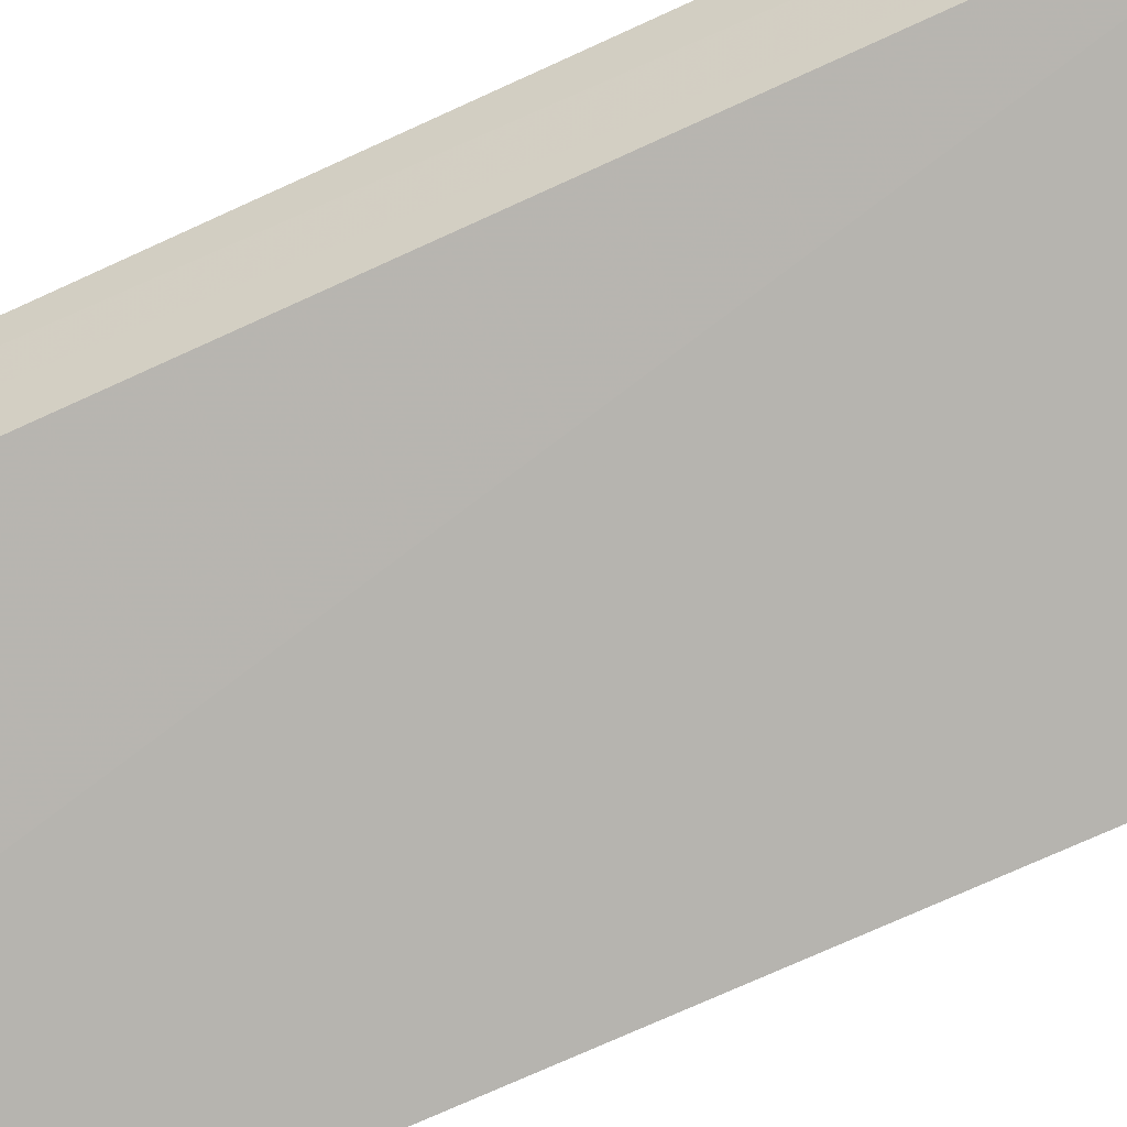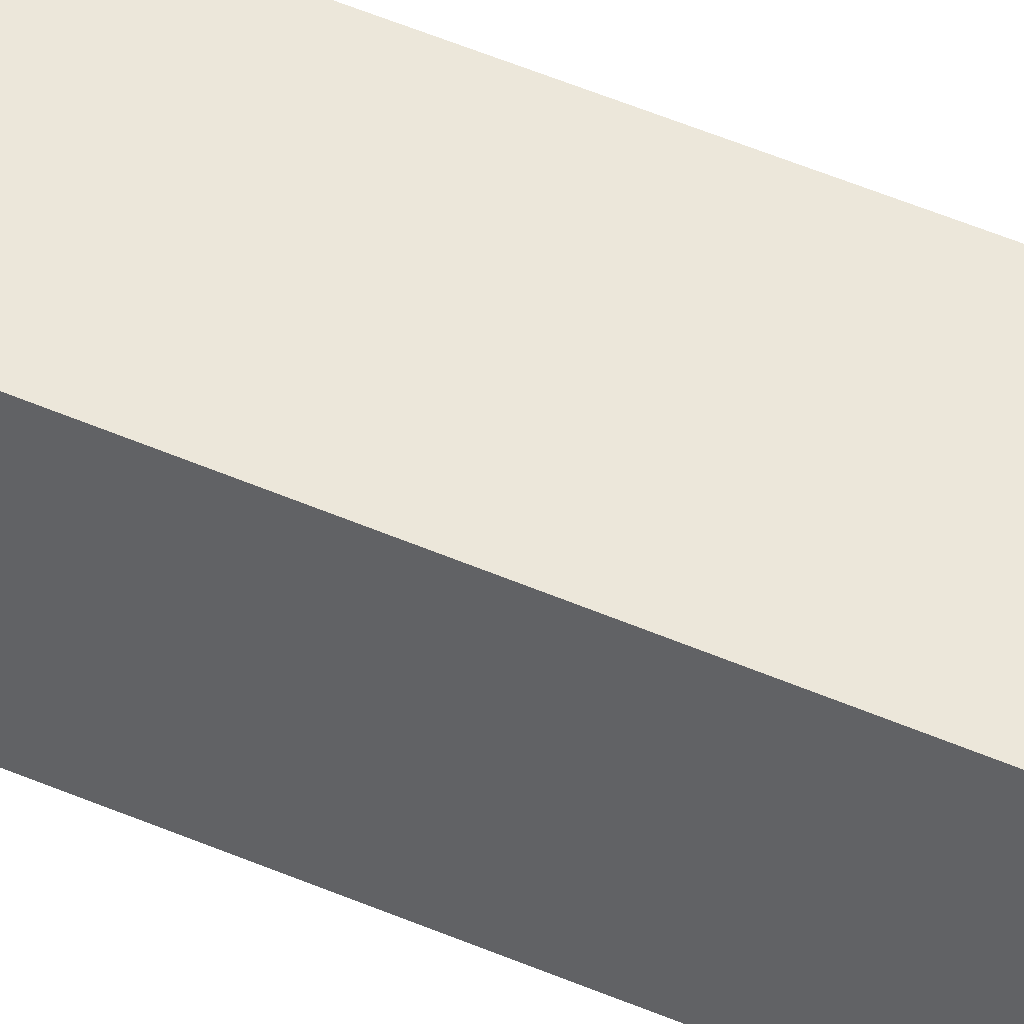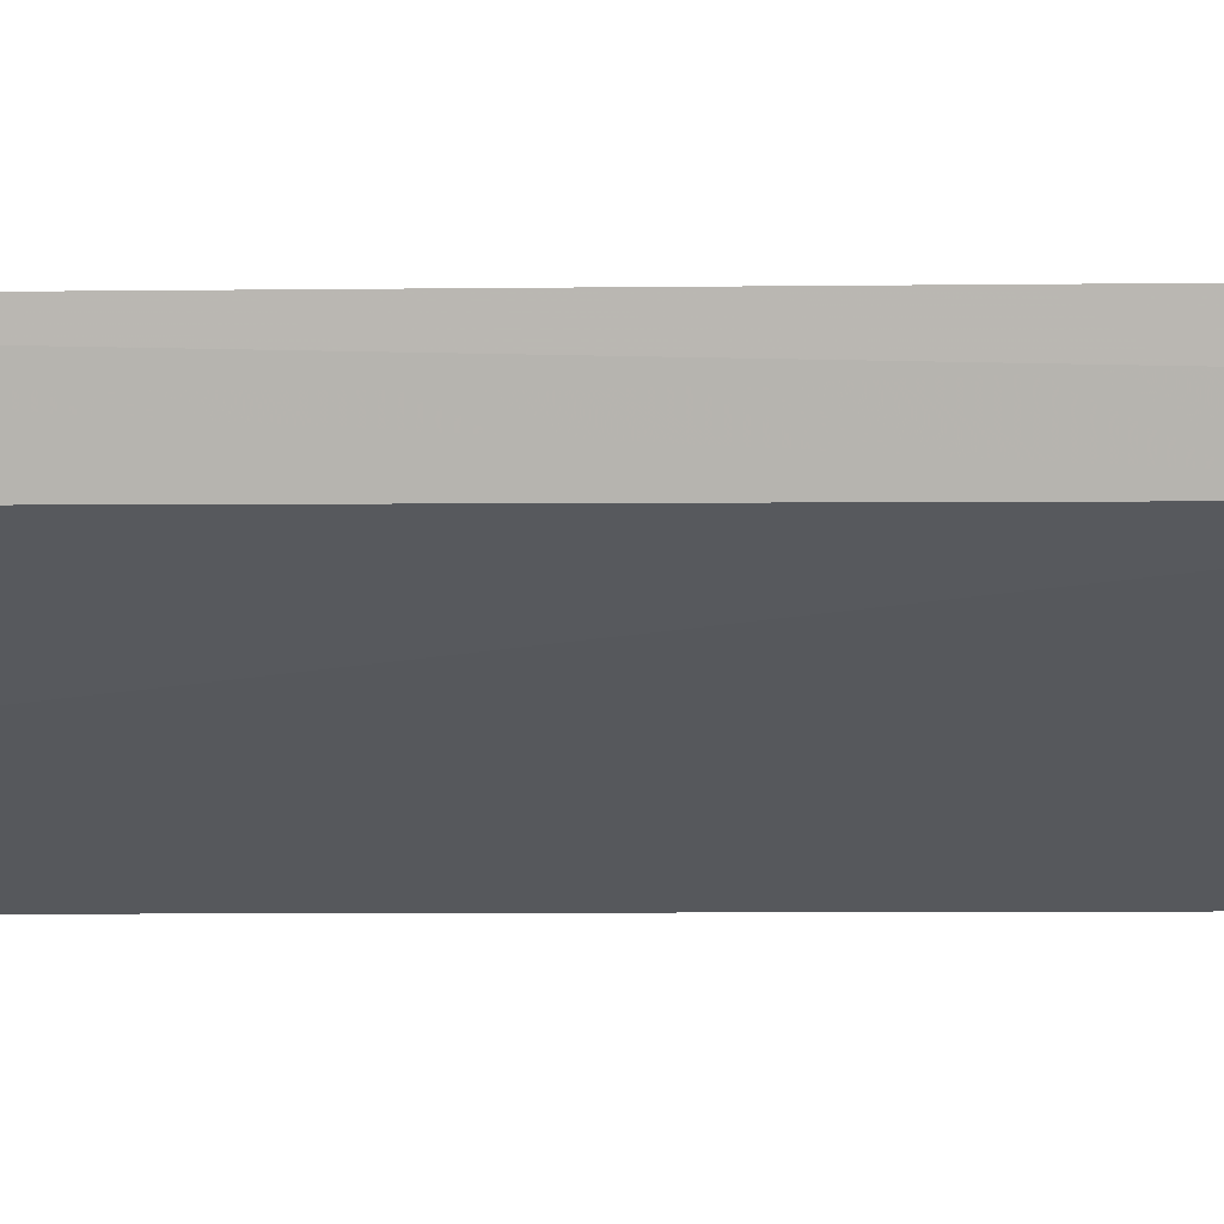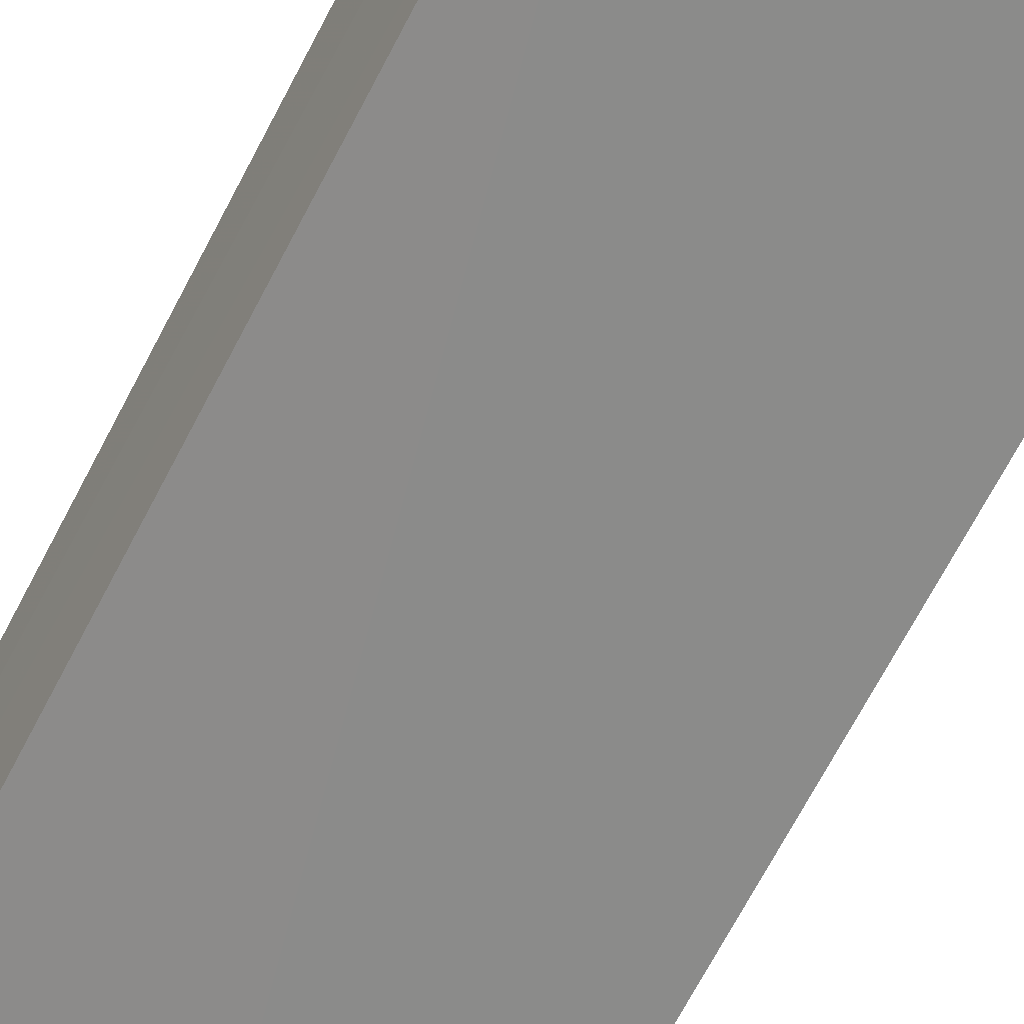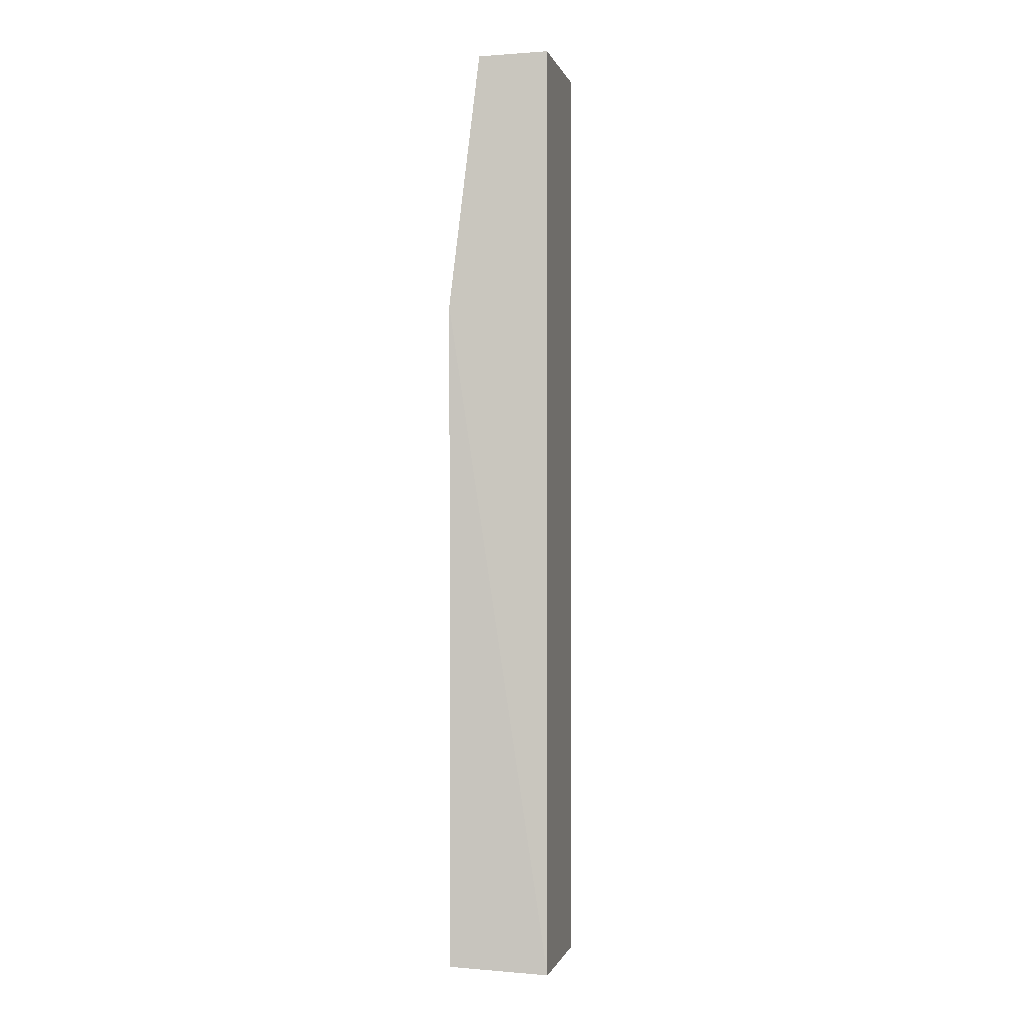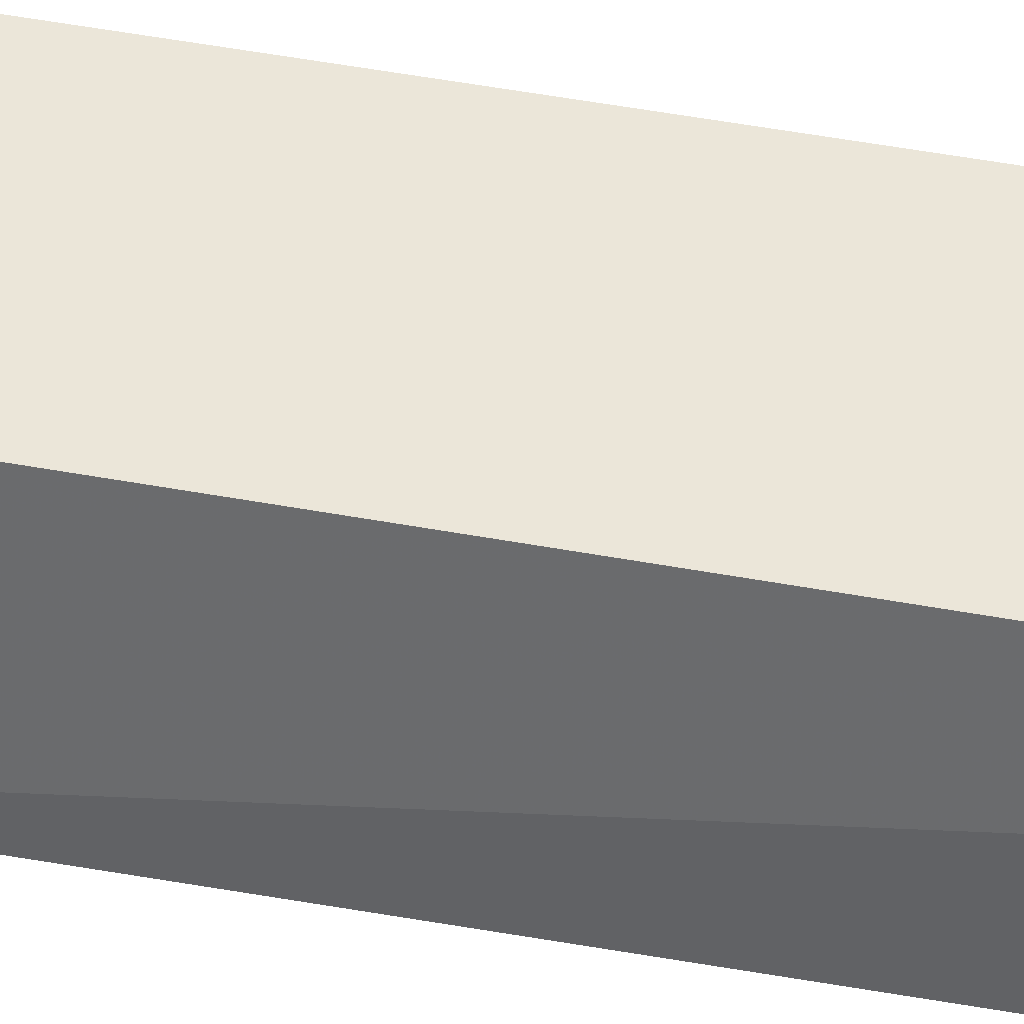
<metadata>
{"format":"obj","ext":"obj","renderer":"f3d","projection":"perspective","resolution":1024,"background":"white","views":[{"elev":-62.0,"azim":116.6,"up":"+Z"},{"elev":51.0,"azim":-64.7,"up":"+Z"},{"elev":-4.2,"azim":94.0,"up":"+Z"},{"elev":-58.3,"azim":154.8,"up":"+Z"},{"elev":-1.0,"azim":-77.0,"up":"+Y"},{"elev":47.5,"azim":-78.1,"up":"+Z"}]}
</metadata>
<code>
v 0.008163 -0.01995 0.06786
v 0.008159 -0.07605 0.06787
v 0.007711 -0.03554 0.06572
v 0.00033 -0.02015 0.0637
v 0.0007419 -0.07611 0.06786
v -0.0002412 -0.07568 0.06206
v 0.007496 -0.02136 0.06577
v 0.007904 -0.02004 0.06653
v 0.0007608 -0.01998 0.06785
v 0.007692 -0.07574 0.06583
v 0.001453 -0.07576 0.0632
v -0.0005284 -0.03558 0.06203
f 8 1 2
f 8 2 3
f 8 3 7
f 8 7 4
f 8 4 1
f 9 1 4
f 9 5 2
f 9 2 1
f 10 6 3
f 10 3 2
f 11 2 5
f 11 5 6
f 11 10 2
f 11 6 10
f 12 4 7
f 12 9 4
f 12 6 5
f 12 5 9
f 12 7 3
f 12 3 6

</code>
